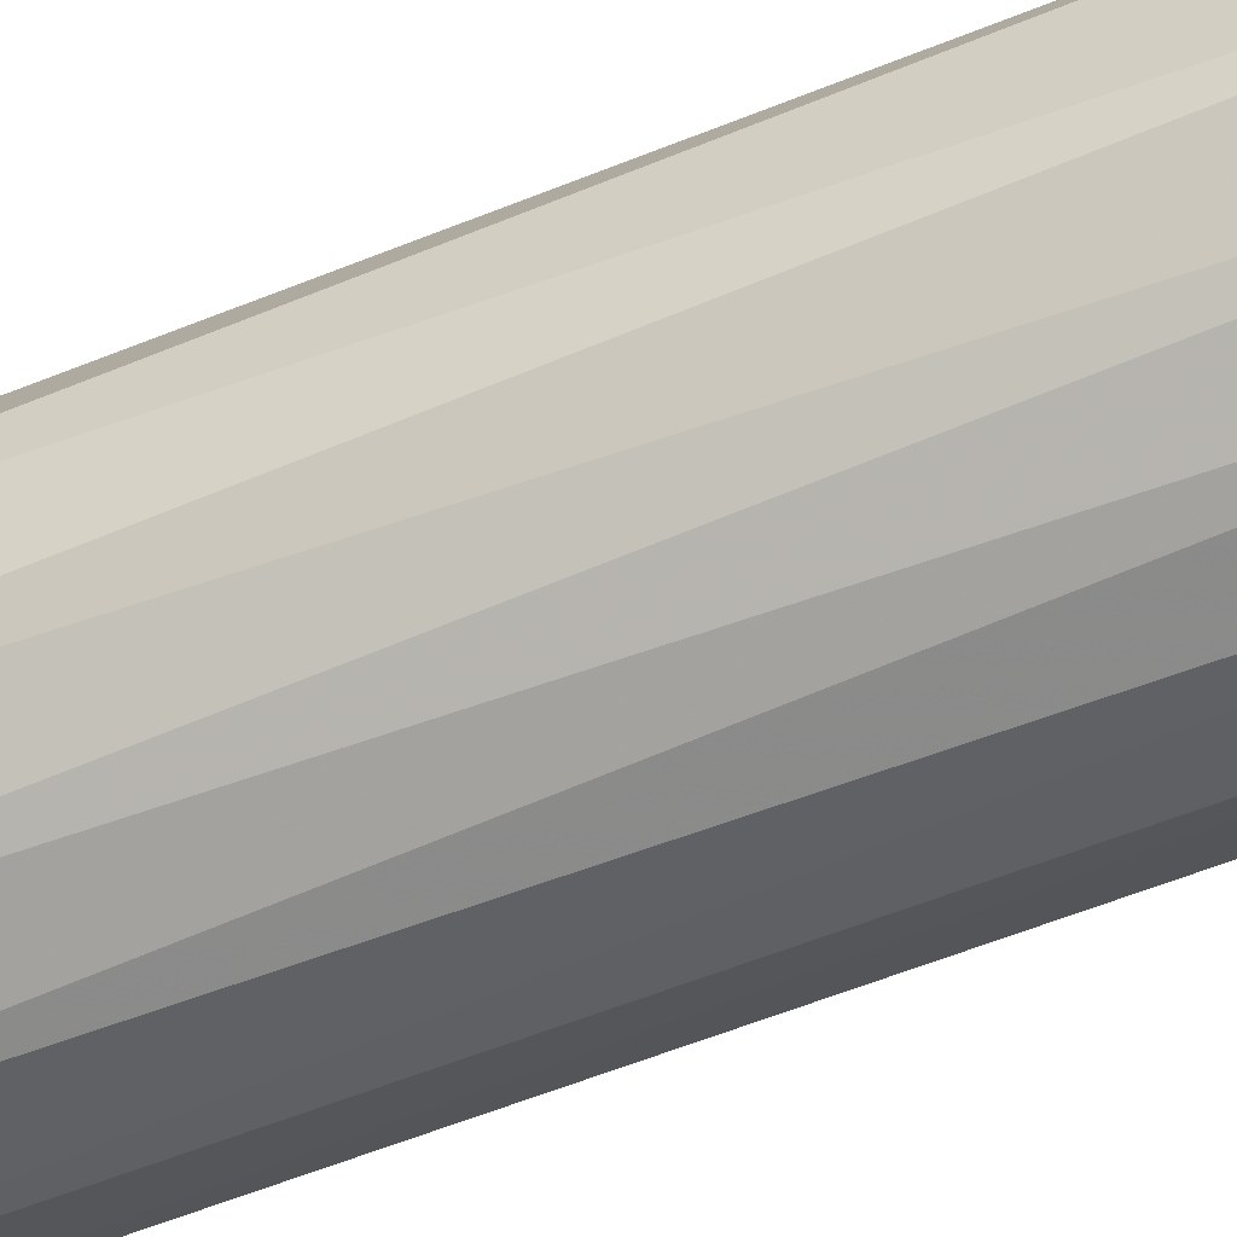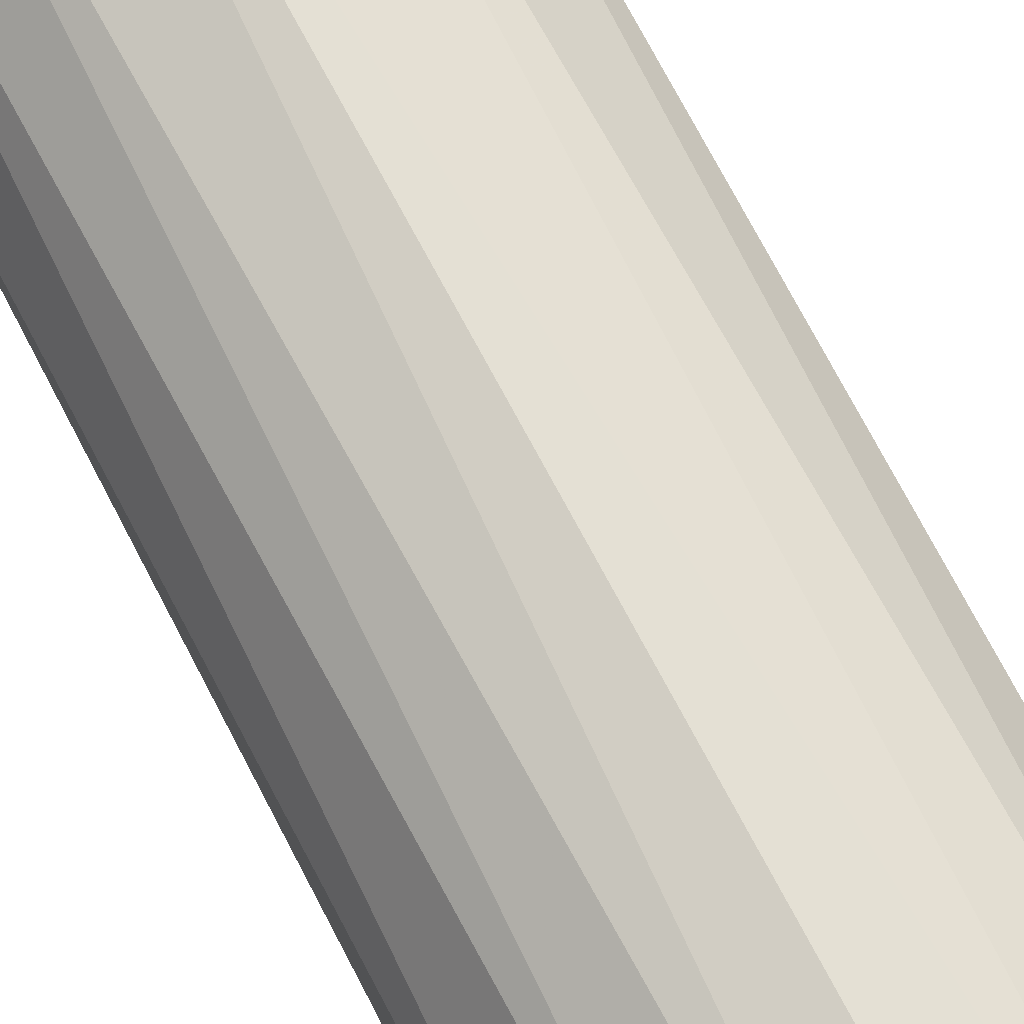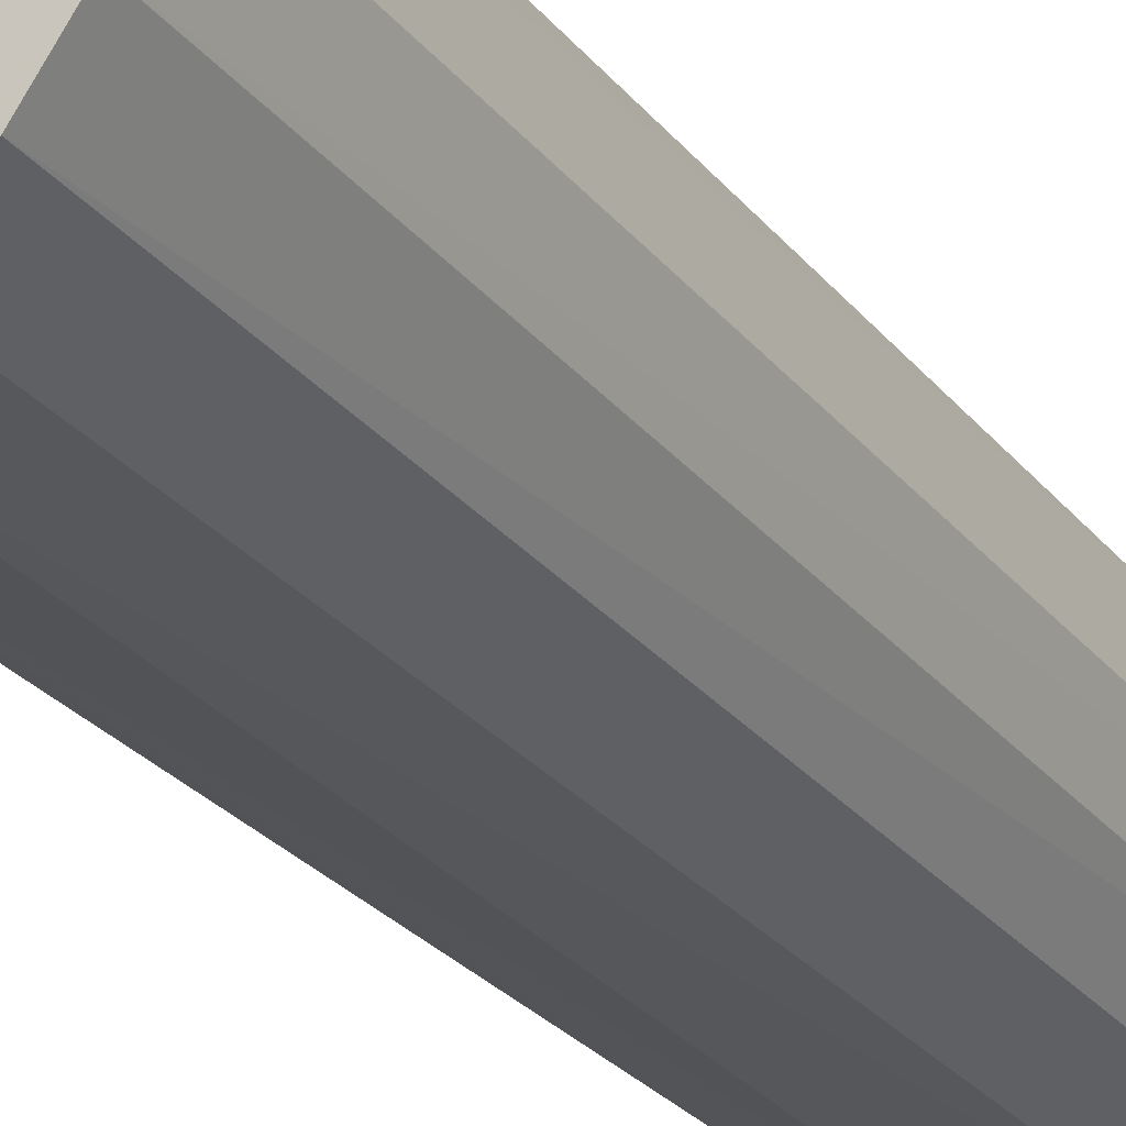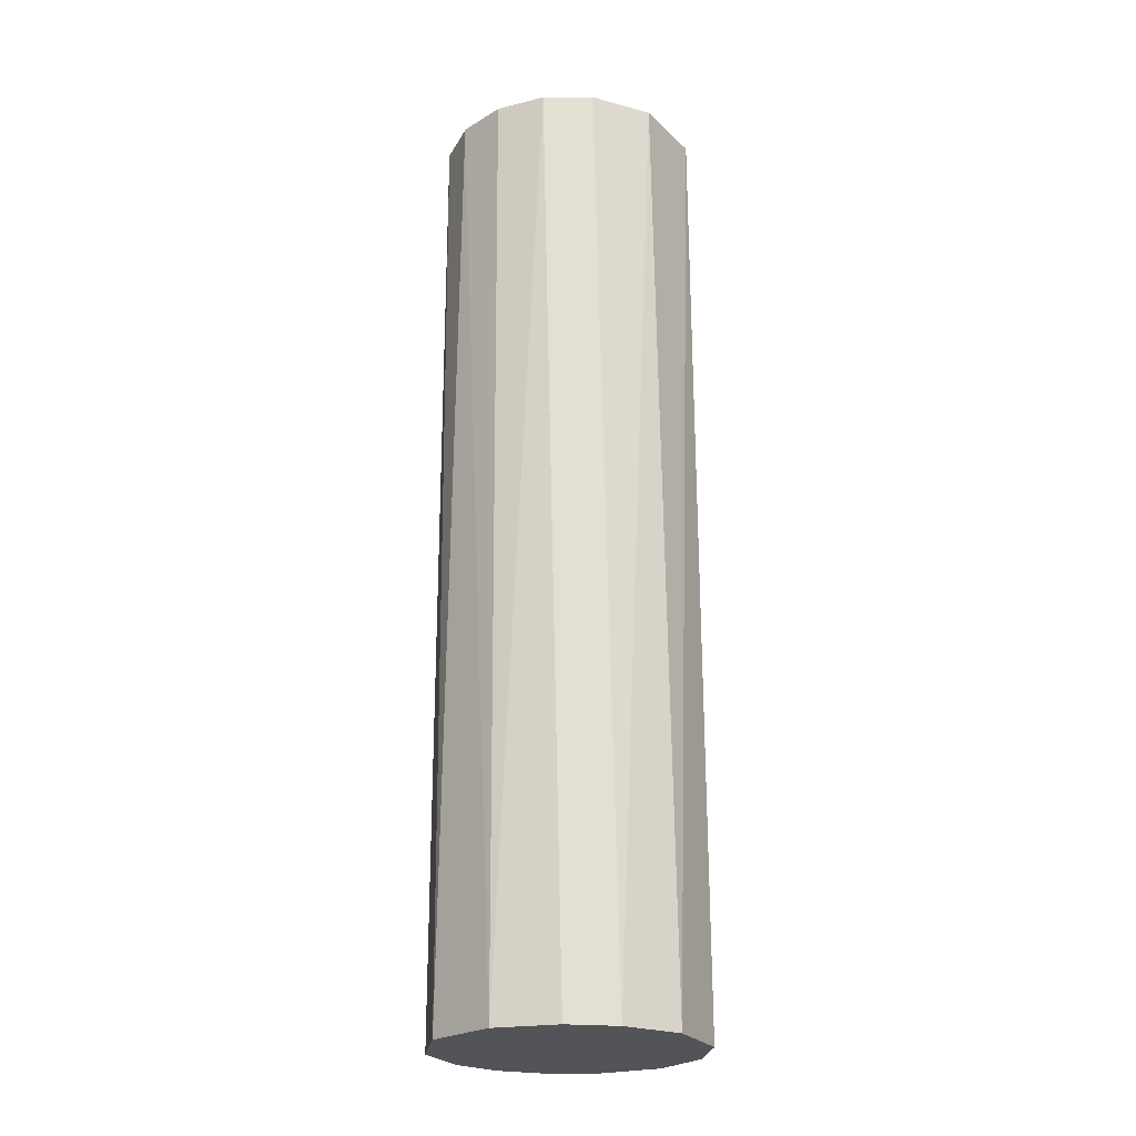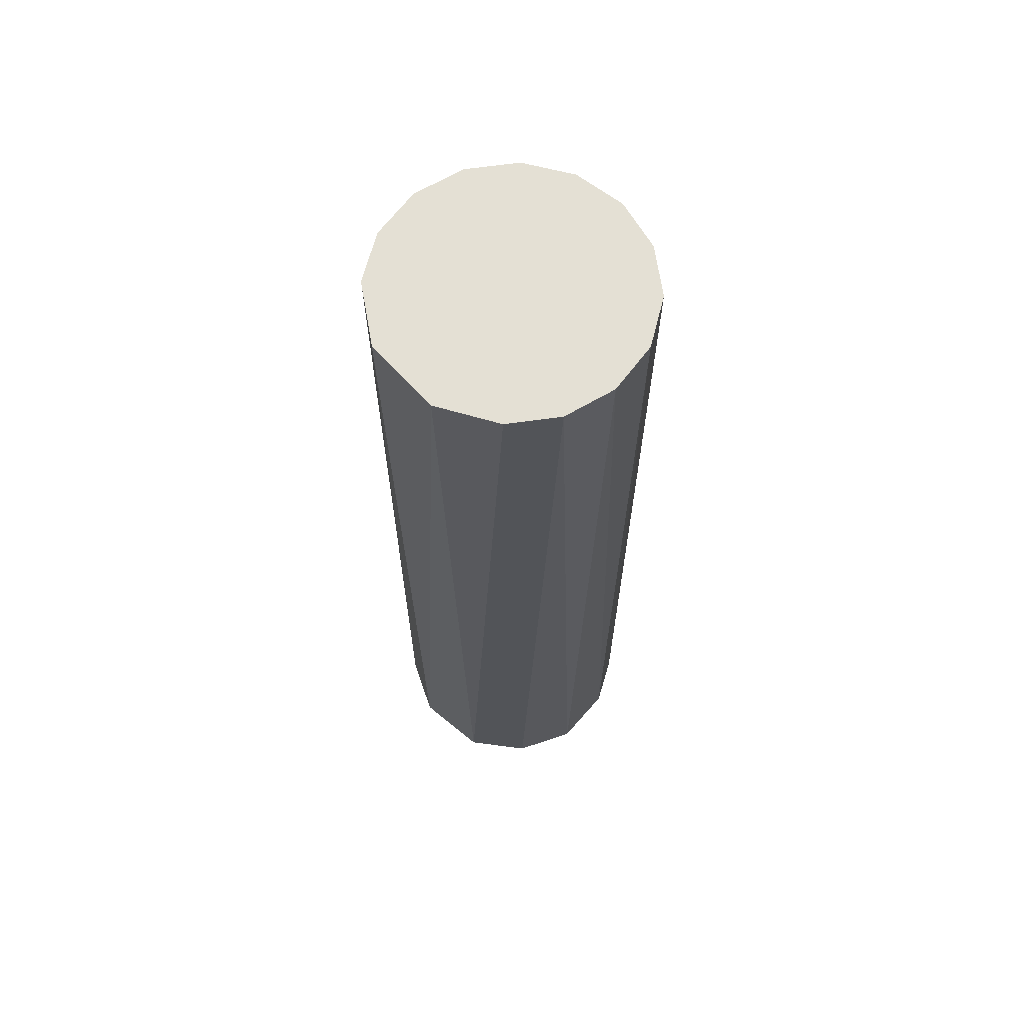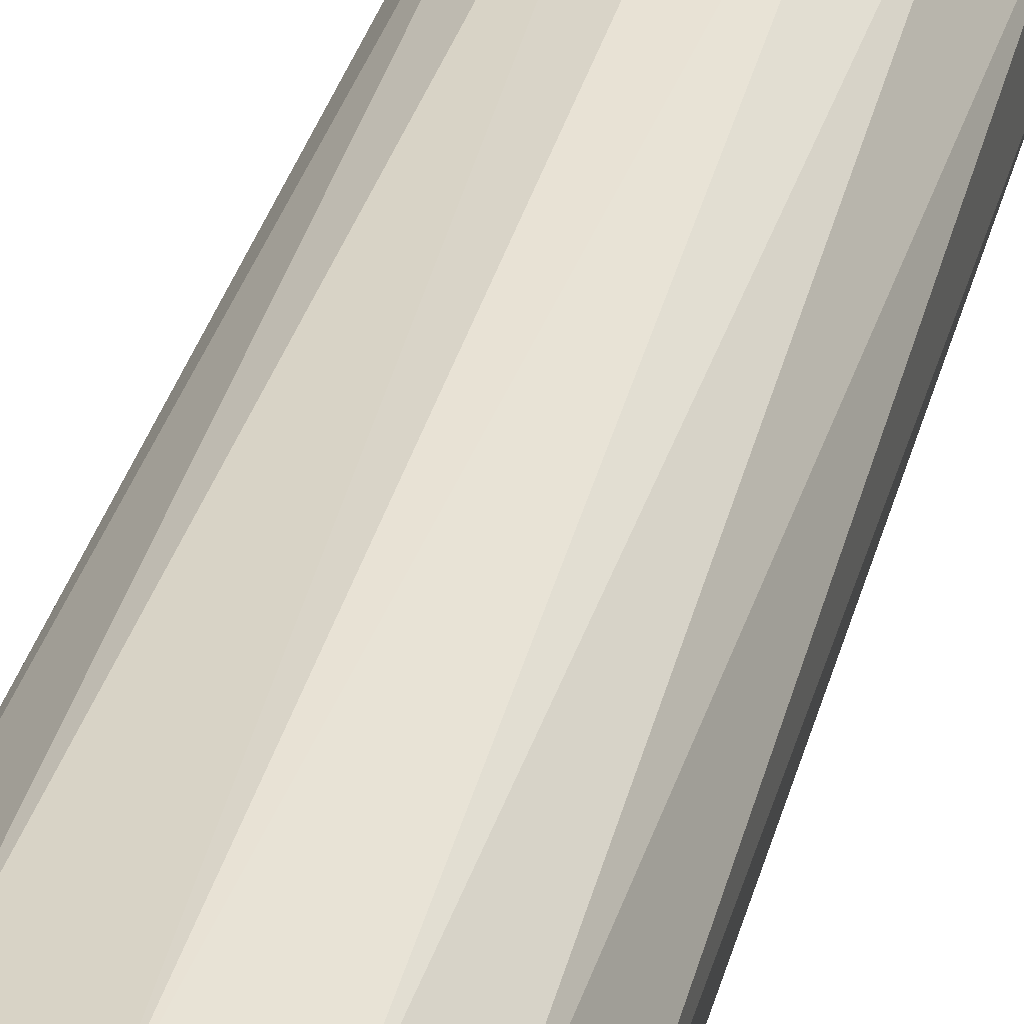
<metadata>
{"format":"obj","ext":"obj","renderer":"f3d","projection":"perspective","resolution":1024,"background":"white","views":[{"elev":-53.5,"azim":-66.0,"up":"+Y"},{"elev":71.6,"azim":-27.3,"up":"+Y"},{"elev":-25.0,"azim":28.3,"up":"+Y"},{"elev":-23.3,"azim":-146.5,"up":"+Z"},{"elev":66.0,"azim":-42.2,"up":"+Z"},{"elev":38.0,"azim":-164.7,"up":"+Y"}]}
</metadata>
<code>
v -0.03631 0.01107 0.3469
v 0.0003271 0.03766 0.3469
v -0.01411 0.03492 0.3469
v -0.001786 0.03791 0.074
v -0.0003273 -0.03766 0.3469
v 0.01411 -0.03492 0.3469
v 0.0264 -0.02686 0.3469
v 0.03467 -0.01471 0.3469
v 0.03766 -0.000327 0.3469
v 0.03492 0.01411 0.3469
v 0.02686 0.0264 0.3469
v 0.01958 0.03252 0.074
v -0.03434 -0.01616 0.074
v -0.01471 -0.03467 0.3469
v -0.02686 -0.0264 0.3469
v -0.0264 0.02686 0.3469
v -0.01953 0.0322 0.074
v -0.02227 -0.03037 0.074
v -0.03634 -0.01097 0.3469
v -0.03037 0.02227 0.074
v -0.03753 0.005645 0.074
v 0.01471 0.03467 0.3469
v 0.03763 -0.001648 0.074
v 0.03434 0.01616 0.074
v 0.03413 -0.01592 0.074
v 0.02544 -0.02777 0.074
v 0.01288 -0.03539 0.074
v -0.005644 -0.03753 0.074
v 0.03492 0.01411 0.3469
f 4 17 3
f 4 22 12
f 11 22 29
f 11 12 22
f 24 12 11
f 16 3 17
f 21 17 4
f 21 18 13
f 19 1 21
f 19 21 13
f 19 3 16
f 19 16 1
f 2 4 3
f 2 3 19
f 2 29 22
f 2 22 4
f 20 21 1
f 20 1 16
f 20 16 17
f 20 17 21
f 15 19 13
f 15 13 18
f 15 18 14
f 15 14 19
f 23 21 4
f 23 4 12
f 23 12 24
f 28 14 18
f 28 18 21
f 28 21 23
f 28 23 26
f 10 24 11
f 10 11 29
f 25 7 26
f 25 26 23
f 27 28 26
f 8 7 25
f 8 25 23
f 6 27 26
f 6 26 7
f 6 7 8
f 9 8 23
f 9 23 24
f 9 24 10
f 9 10 29
f 9 29 2
f 9 2 19
f 5 6 8
f 5 8 9
f 5 9 19
f 5 19 14
f 5 14 28
f 5 28 27
f 5 27 6

</code>
